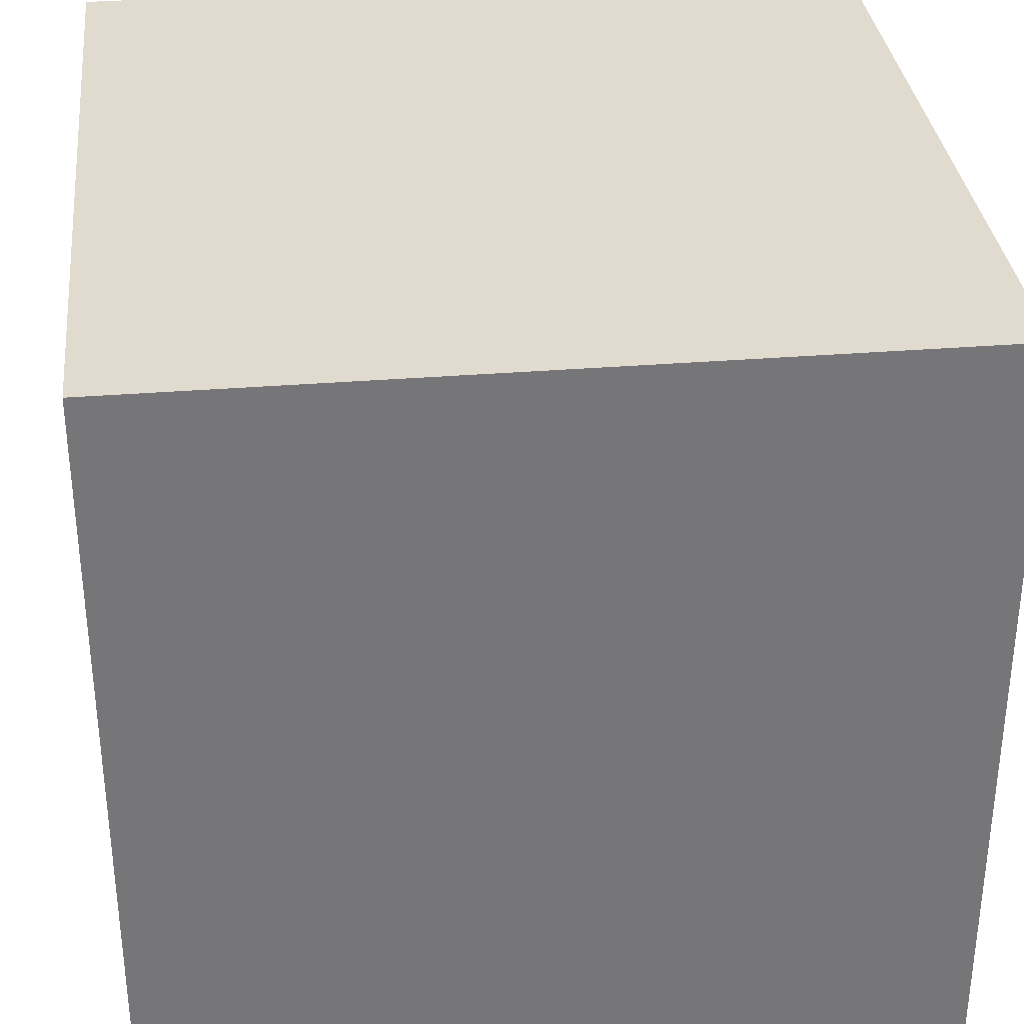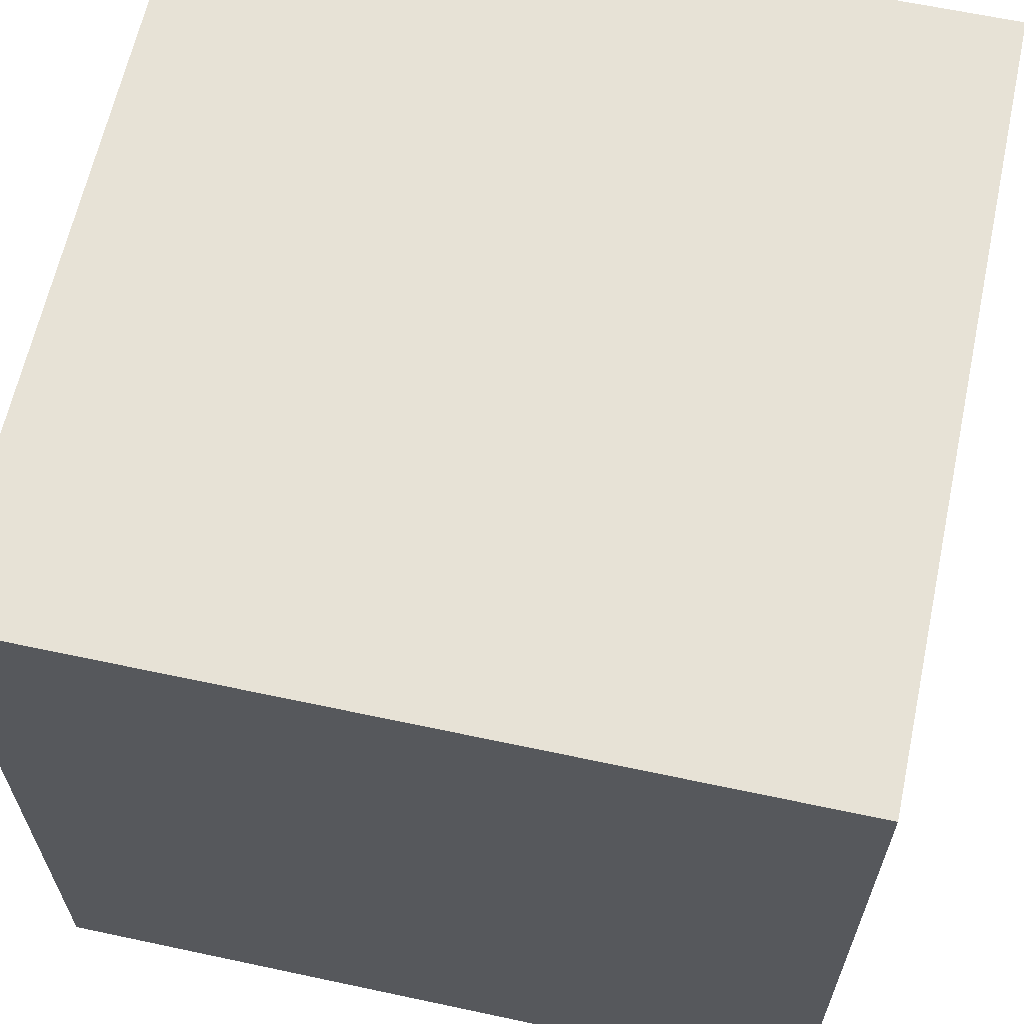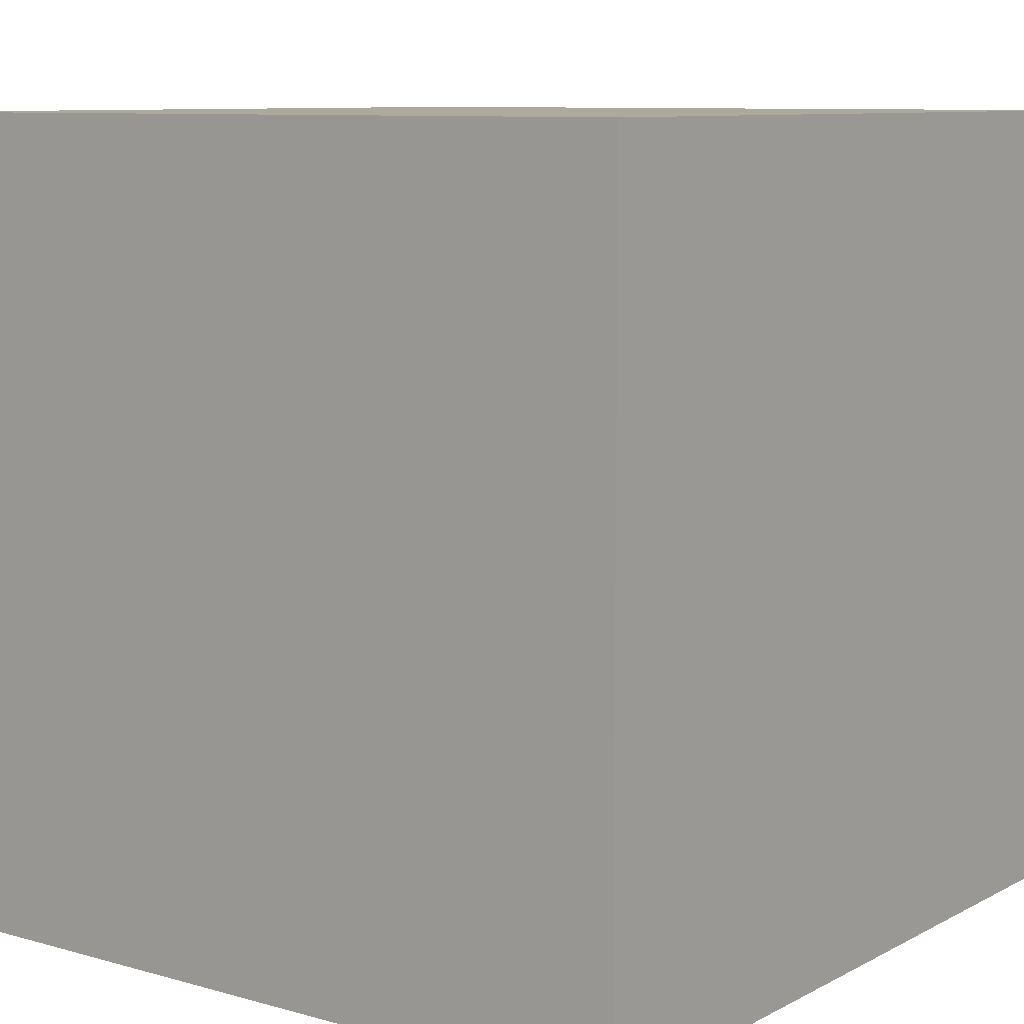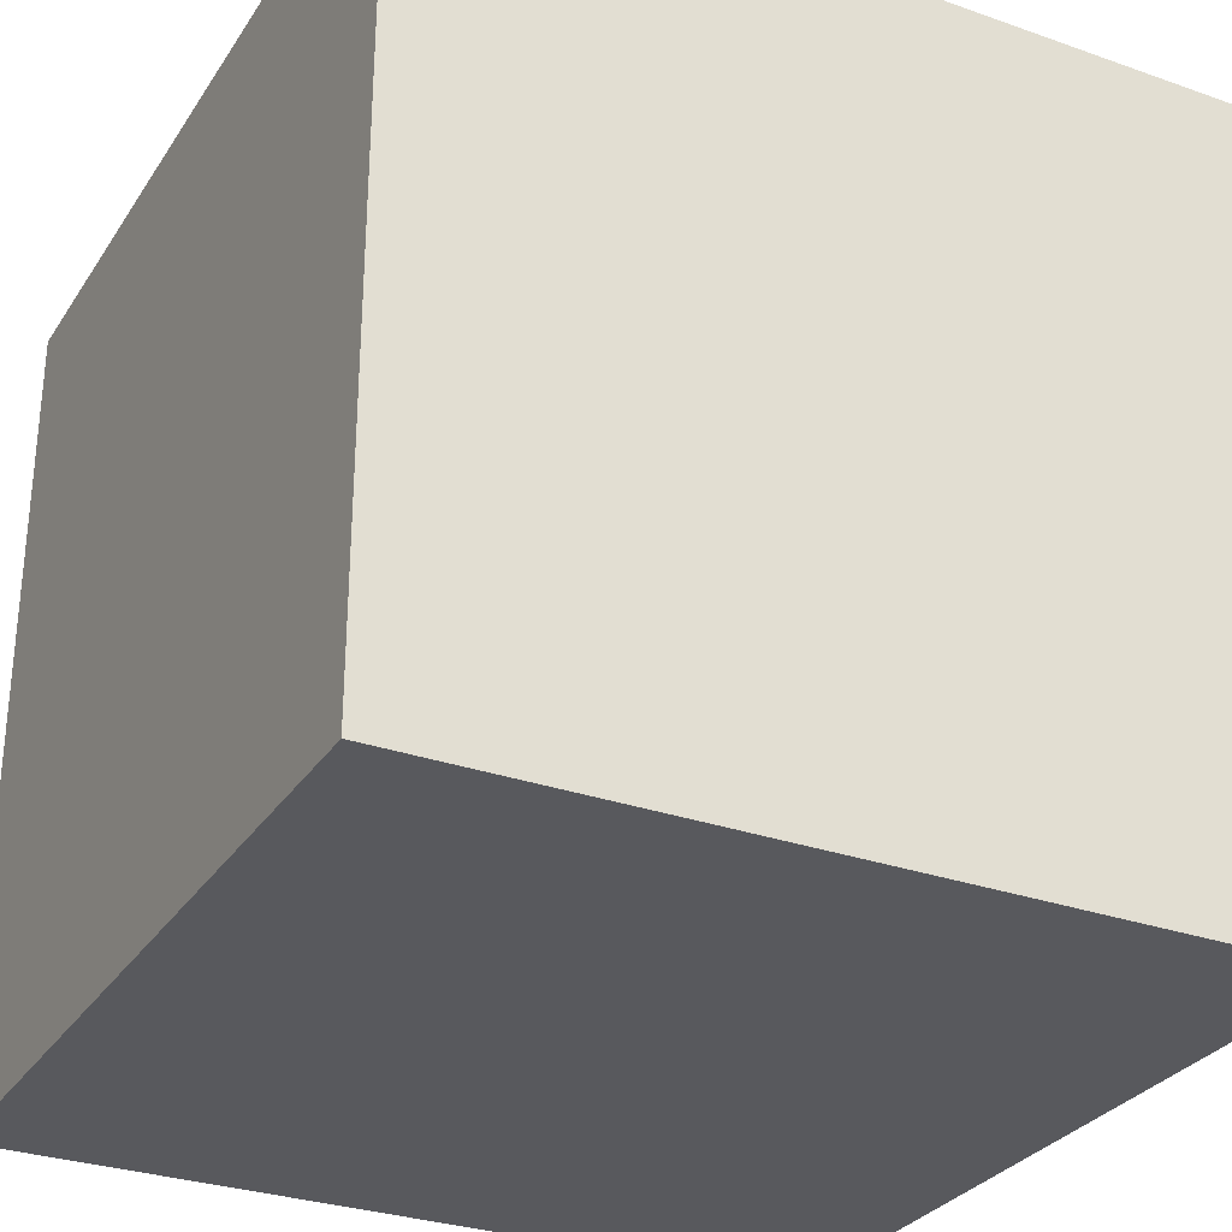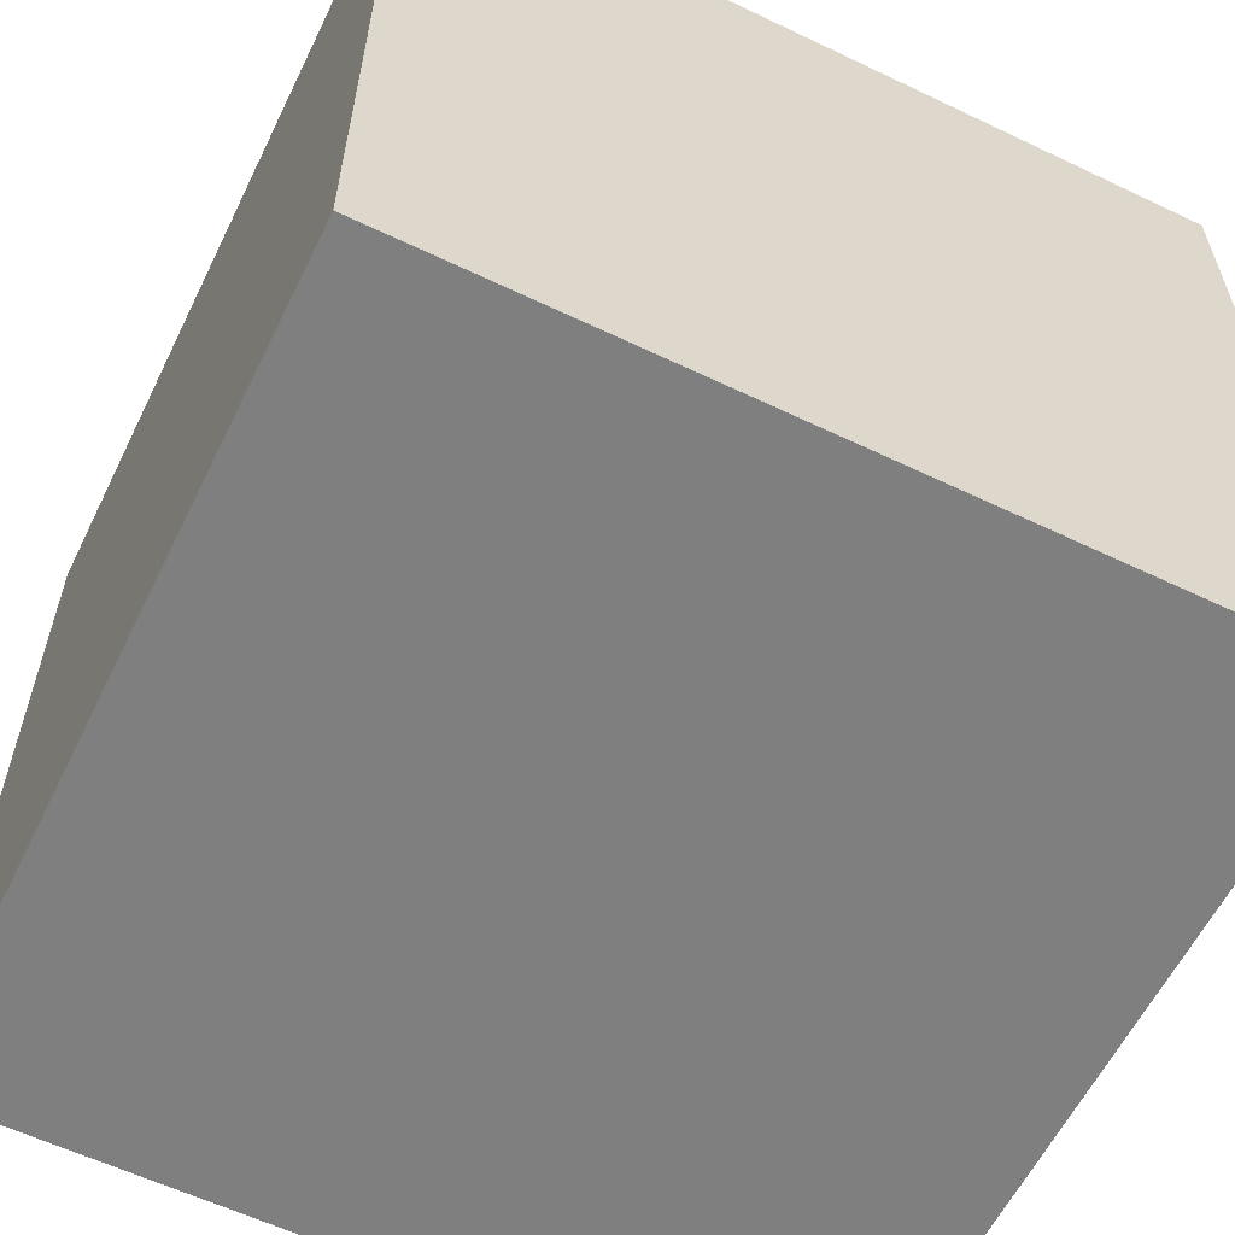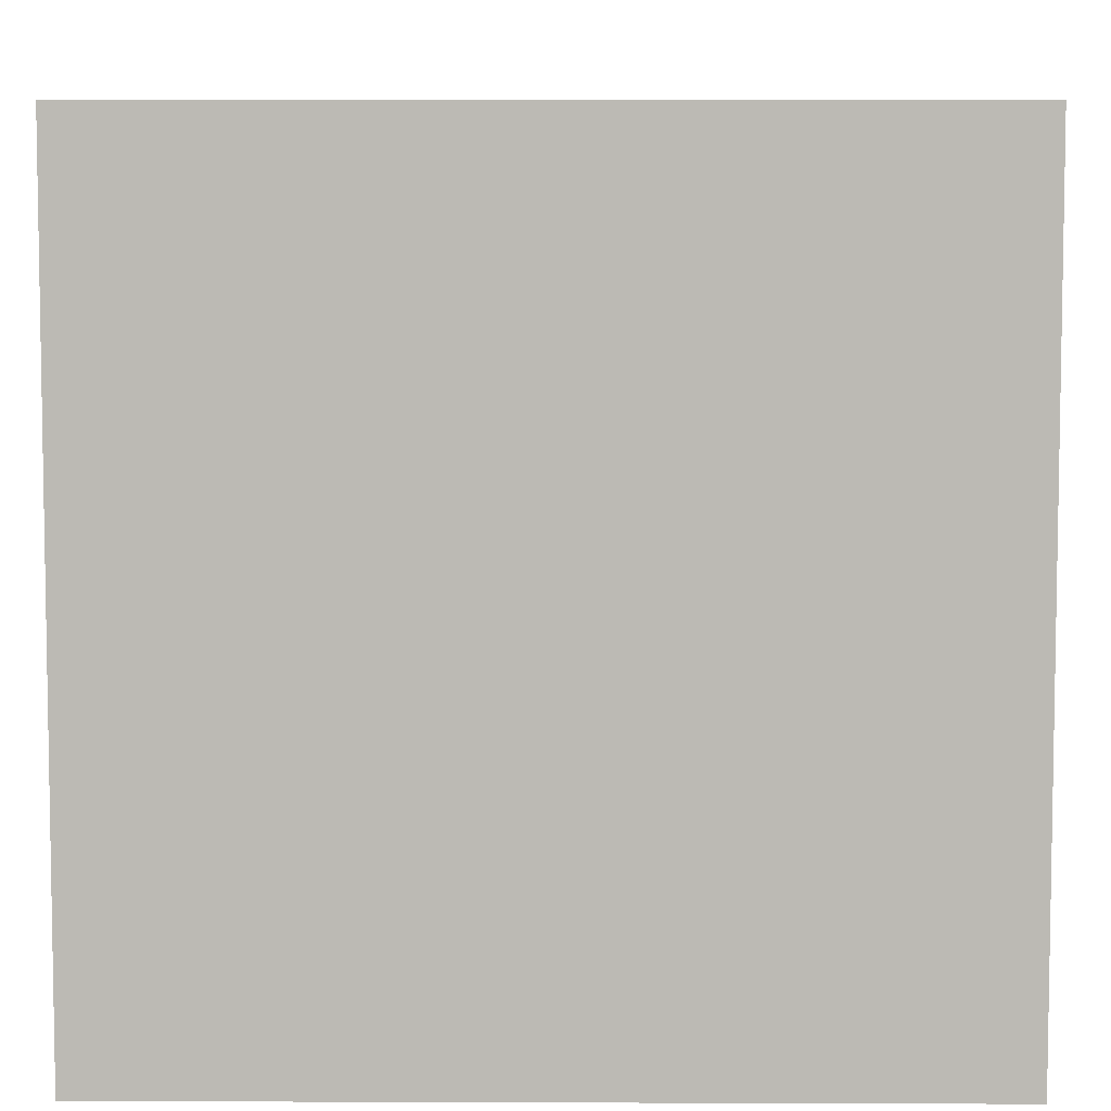
<metadata>
{"format":"obj","ext":"obj","renderer":"f3d","projection":"perspective","resolution":1024,"background":"white","views":[{"elev":33.5,"azim":-6.3,"up":"+Z"},{"elev":63.4,"azim":-167.8,"up":"+Y"},{"elev":9.1,"azim":-53.4,"up":"+Z"},{"elev":-30.0,"azim":152.8,"up":"+Y"},{"elev":-59.9,"azim":153.9,"up":"+Y"},{"elev":6.3,"azim":-89.4,"up":"+Z"}]}
</metadata>
<code>
v -0.5 -0.5 -0.5
v -0.5 -0.5 0.5
v 0.5 -0.5 -0.5
v 0.5 -0.5 0.5
v 0.5 0.5 -0.5
v 0.5 0.5 0.5
v -0.5 0.5 -0.5
v -0.5 0.5 0.5
o ???
f 3 4 2 1
f 5 6 4 3
f 7 8 6 5
f 1 2 8 7
f 4 6 8 2
f 5 3 1 7

</code>
